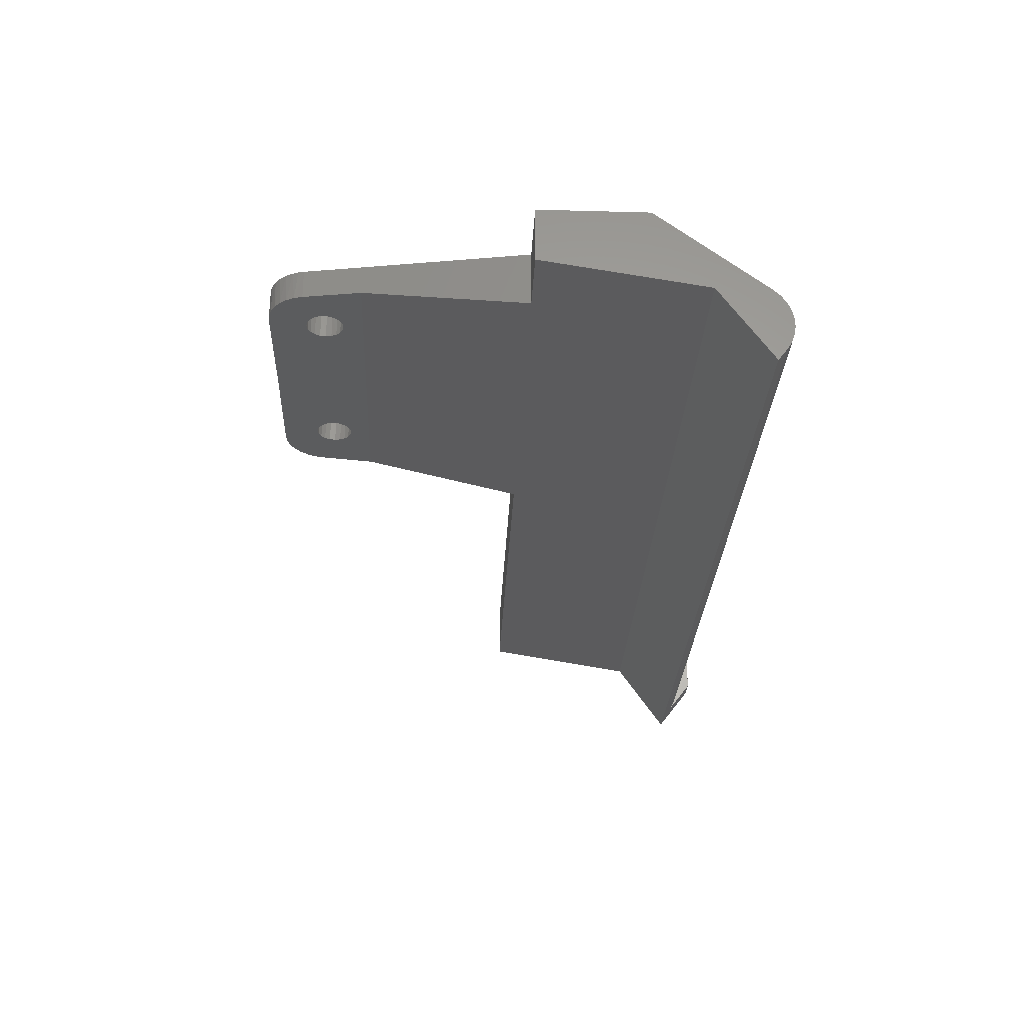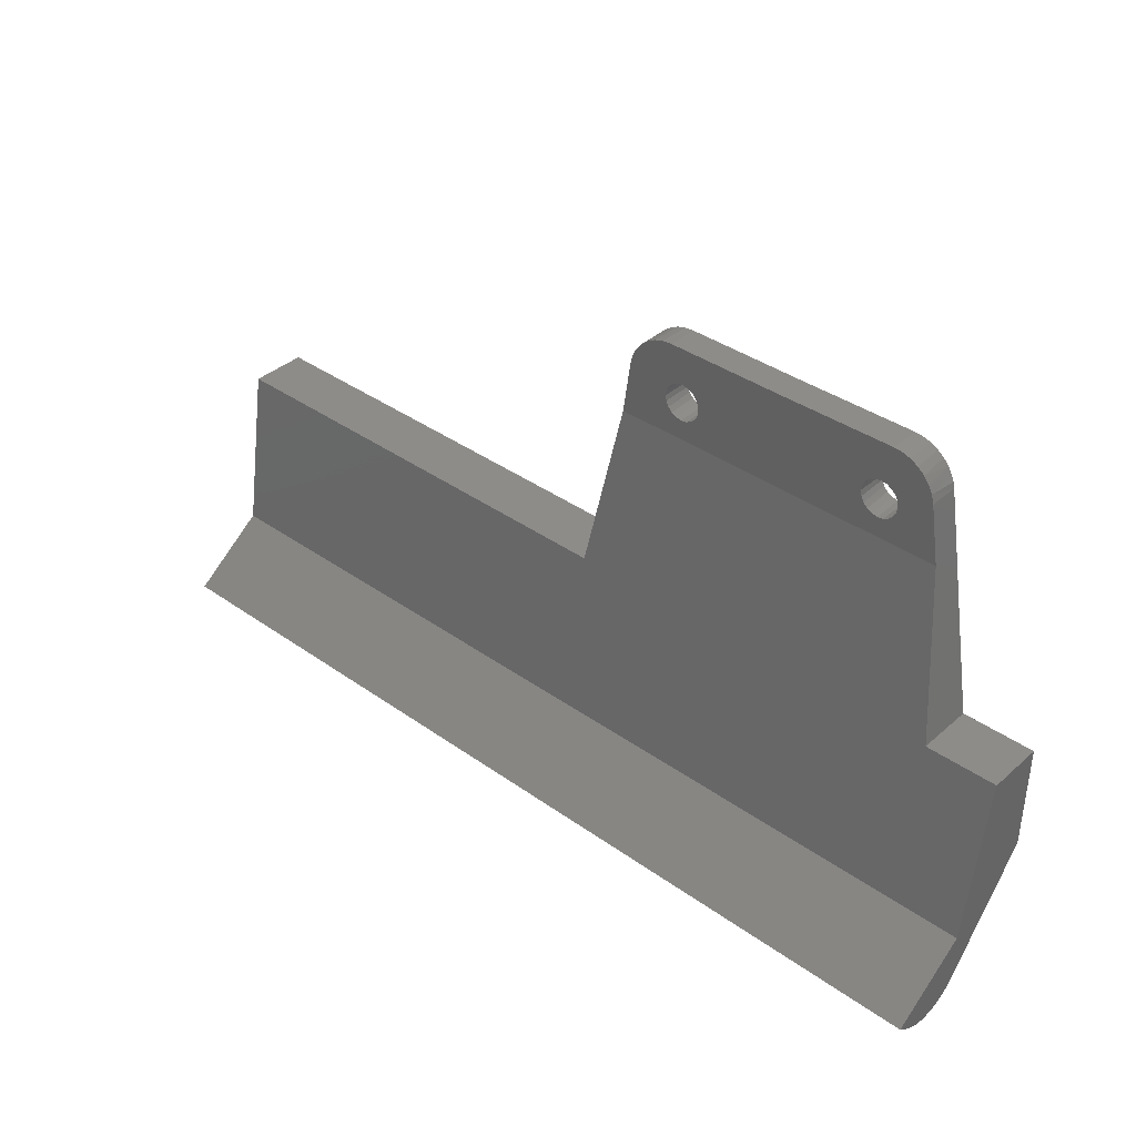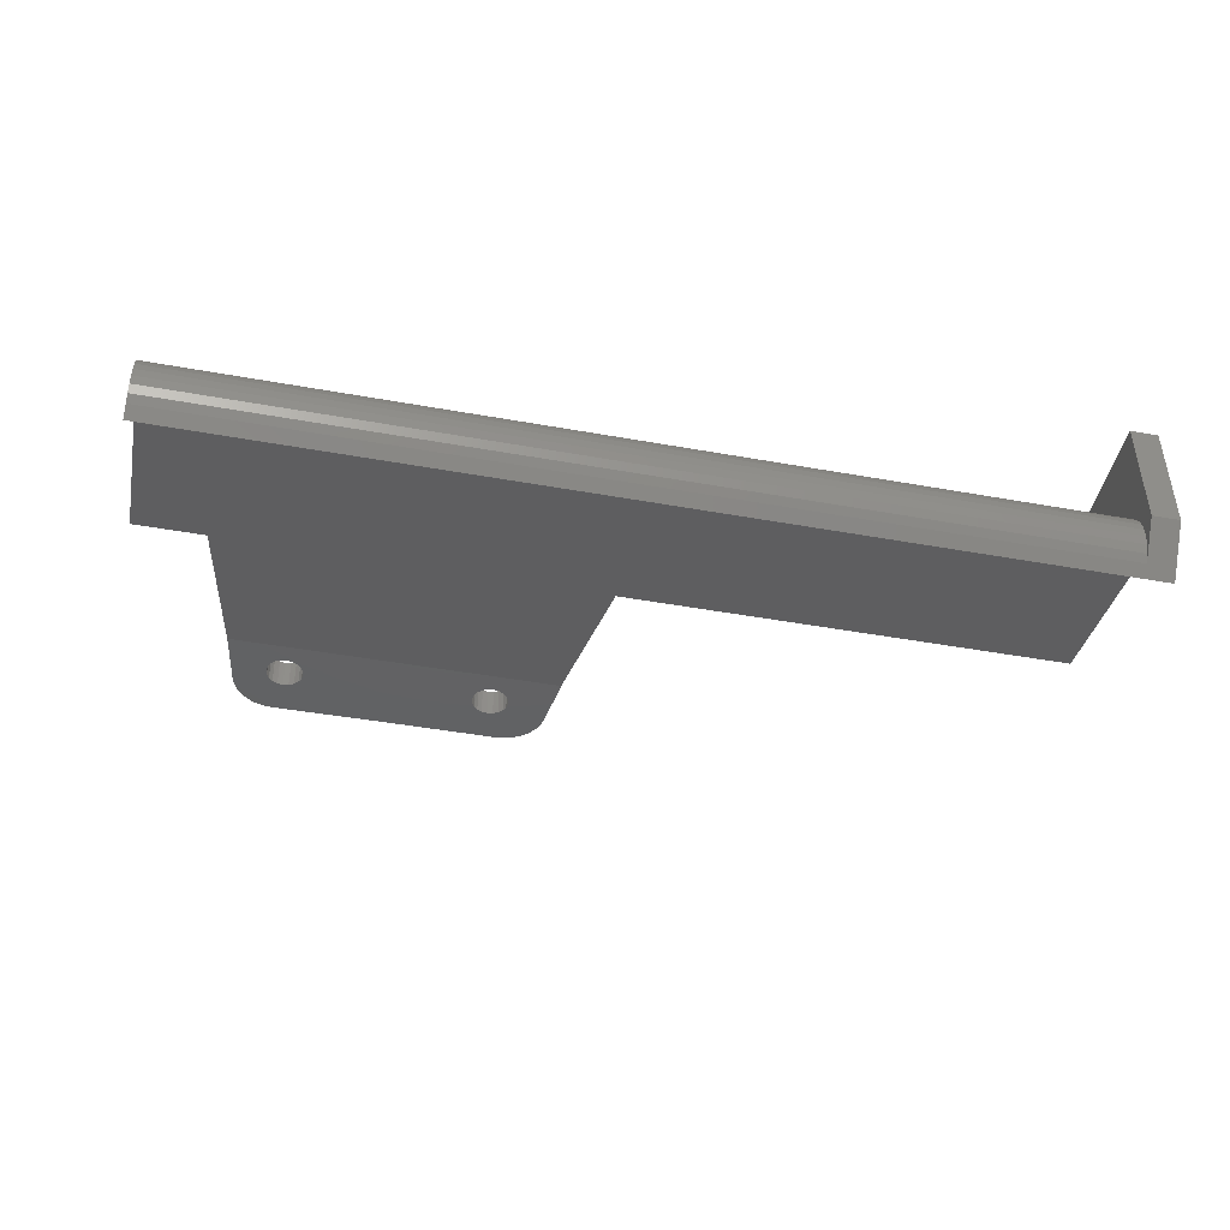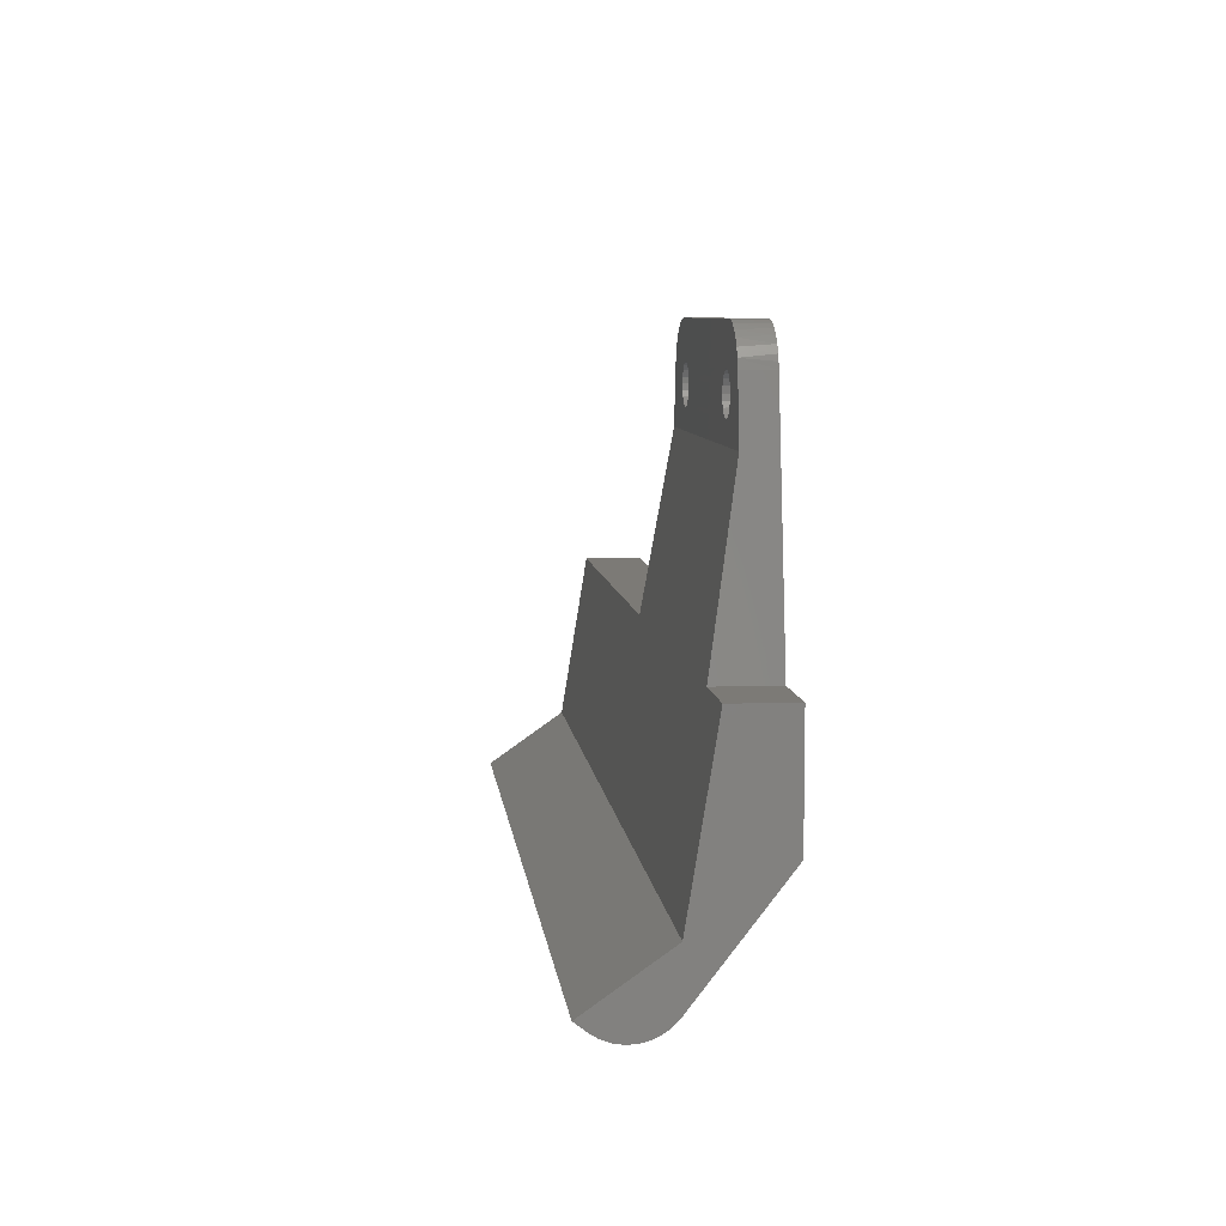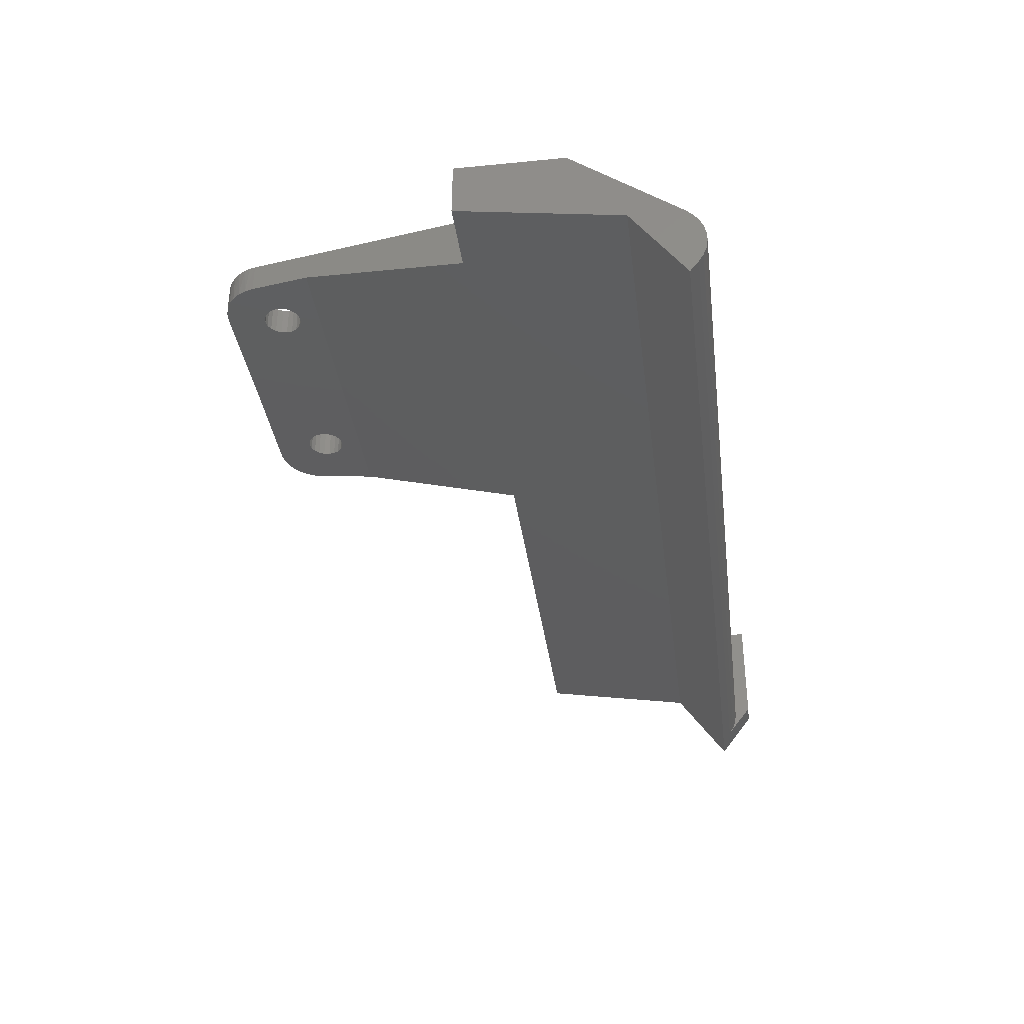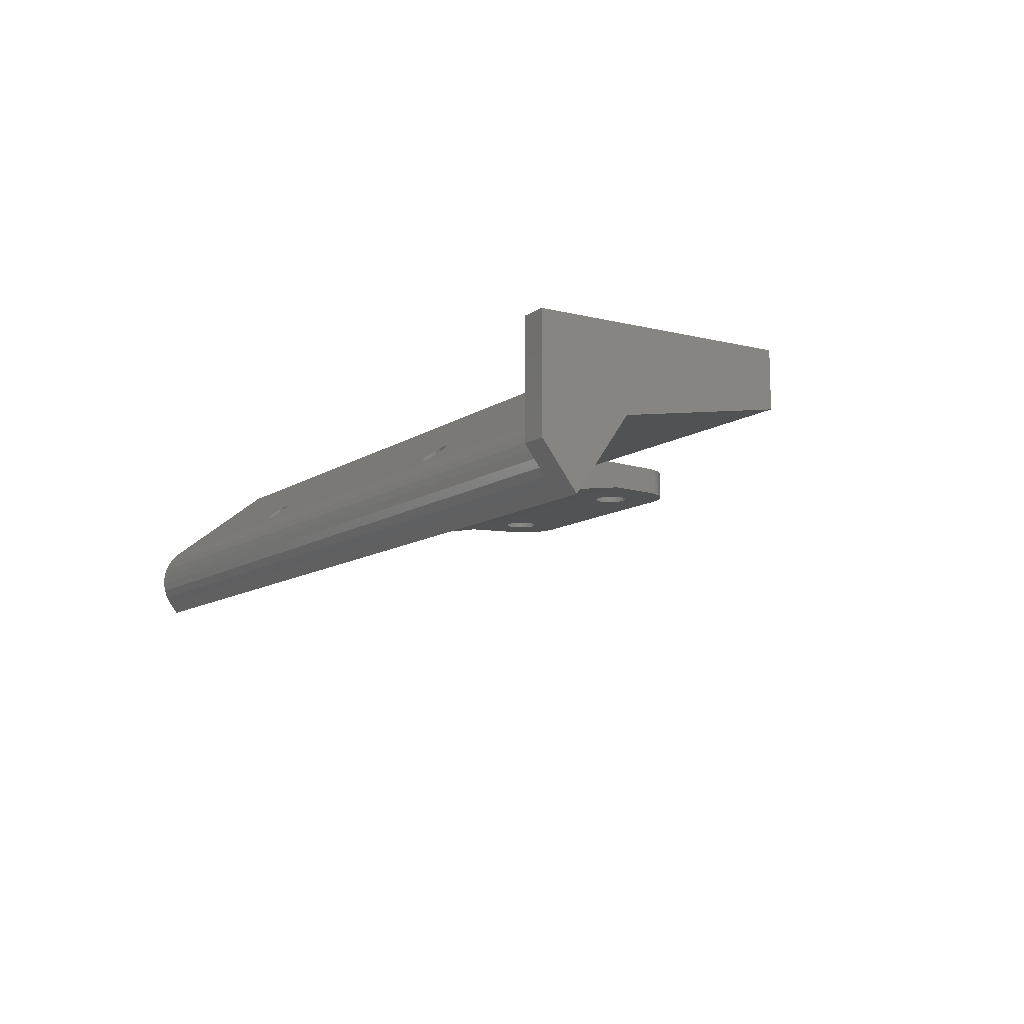
<metadata>
{"format":"stl","ext":"stl","renderer":"f3d","projection":"perspective","resolution":1024,"background":"white","views":[{"elev":-27.5,"azim":-92.4,"up":"+Z"},{"elev":38.2,"azim":-138.0,"up":"+Y"},{"elev":-44.4,"azim":-11.9,"up":"+Z"},{"elev":7.5,"azim":-96.4,"up":"+Y"},{"elev":-35.5,"azim":-82.6,"up":"+Z"},{"elev":-10.7,"azim":58.1,"up":"+Z"}]}
</metadata>
<code>
# stl→obj: 226 verts, 456 faces
v 16.49 110 109.1
v 11.88 106.1 109.1
v 17.32 106 109.1
v 17.96 105.9 109.1
v 40.1 106 109.1
v 29.02 109.9 109.1
v 15.62 109.9 109.1
v 14.78 109.6 109.1
v 14 109.2 109.1
v 13.3 108.7 109.1
v 12.72 108.1 109.1
v 12.27 107.3 109.1
v 12.03 106.7 109.1
v 0 70.18 109.1
v 96.5 70.18 109.1
v 99.5 82.03 109.1
v 49.77 82.03 109.1
v 40.22 102 109.1
v 39.59 102.1 109.1
v 7.735 82.03 109.1
v 0 82.03 109.1
v 40.74 105.9 109.1
v 41.31 105.6 109.1
v 46.62 105.6 109.1
v 46.48 106.3 109.1
v 46.25 106.9 109.1
v 45.78 107.8 109.1
v 45.17 108.5 109.1
v 44.43 109.1 109.1
v 43.59 109.5 109.1
v 42.68 109.8 109.1
v 41.74 109.9 109.1
v 16.23 102.3 109.1
v 15.78 102.8 109.1
v 15.48 103.3 109.1
v 15.38 104 109.1
v 15.47 104.5 109.1
v 15.71 105.1 109.1
v 16.14 105.5 109.1
v 16.7 105.8 109.1
v 18.07 102.1 109.1
v 17.44 102 109.1
v 16.81 102.1 109.1
v 41.77 105.2 109.1
v 42.06 104.6 109.1
v 42.16 104 109.1
v 42.08 103.4 109.1
v 41.84 102.9 109.1
v 41.41 102.4 109.1
v 40.85 102.1 109.1
v 18.63 102.4 109.1
v 39.01 102.3 109.1
v 19.06 102.9 109.1
v 38.56 102.8 109.1
v 19.3 103.4 109.1
v 38.26 103.3 109.1
v 19.38 104 109.1
v 38.16 104 109.1
v 19.28 104.6 109.1
v 38.25 104.5 109.1
v 18.99 105.2 109.1
v 38.49 105.1 109.1
v 18.53 105.6 109.1
v 38.92 105.5 109.1
v 39.48 105.8 109.1
v 99.5 54.61 109.1
v 96.5 54.61 109.1
v 0 58.39 99.95
v -6.217e-15 82.06 102.9
v 0 64.22 100
v 0 58.41 91.73
v 0 57.48 92.94
v 0 56.96 93.77
v 0 56.62 94.68
v 0 56.45 95.65
v 0 56.48 96.63
v 0 56.7 97.59
v 0 57.1 98.48
v 0 57.67 99.28
v 99.5 58.41 91.73
v 96.5 57.48 92.94
v 99.5 54.61 96.66
v 96.5 54.61 96.66
v 67 60.62 101.7
v 28.75 61.64 102.5
v 29.15 61.38 102.3
v 29.41 61.02 102
v 29.5 60.62 101.7
v 29.41 60.21 101.4
v 29.15 59.85 101.1
v 28.75 59.59 100.9
v 96.5 58.39 99.95
v 70 60.62 101.7
v 69.91 60.21 101.4
v 69.65 59.85 101.1
v 69.25 59.59 100.9
v 68.76 59.45 100.8
v 68.24 59.45 100.8
v 28.26 59.45 100.8
v 27.74 59.45 100.8
v 67.75 59.59 100.9
v 67.35 59.85 101.1
v 67.09 60.21 101.4
v 27.25 59.59 100.9
v 26.85 59.85 101.1
v 26.59 60.21 101.4
v 26.5 60.62 101.7
v 28.26 61.79 102.6
v 67.09 61.02 102
v 67.35 61.38 102.3
v 67.75 61.64 102.5
v 68.24 61.79 102.6
v 27.74 61.79 102.6
v 68.76 61.79 102.6
v 69.25 61.64 102.5
v 69.65 61.38 102.3
v 69.91 61.02 102
v 26.59 61.02 102
v 26.85 61.38 102.3
v 27.25 61.64 102.5
v 96.5 57.67 99.28
v 96.5 57.1 98.48
v 96.5 56.7 97.59
v 96.5 56.48 96.63
v 96.5 56.45 95.65
v 96.5 56.62 94.68
v 96.5 56.96 93.77
v 99.5 64.22 100
v 99.5 82.06 102.9
v 29.5 62.77 98.89
v 29.41 63.17 99.2
v 29.41 62.36 98.57
v 29.15 62 98.3
v 29.15 63.53 99.48
v 28.75 61.74 98.09
v 28.75 63.8 99.68
v 28.26 61.6 97.98
v 28.26 63.94 99.79
v 27.74 61.6 97.98
v 27.74 63.94 99.79
v 27.25 61.74 98.09
v 27.25 63.8 99.68
v 26.85 62 98.3
v 26.85 63.53 99.48
v 26.59 62.36 98.57
v 26.59 63.17 99.2
v 26.5 62.77 98.89
v 70 62.77 98.89
v 69.91 63.17 99.2
v 69.91 62.36 98.57
v 69.65 62 98.3
v 69.65 63.53 99.48
v 69.25 61.74 98.09
v 69.25 63.8 99.68
v 68.76 61.6 97.98
v 68.76 63.94 99.79
v 68.24 61.6 97.98
v 68.24 63.94 99.79
v 67.75 61.74 98.09
v 67.75 63.8 99.68
v 67.35 62 98.3
v 67.35 63.53 99.48
v 67.09 62.36 98.57
v 67.09 63.17 99.2
v 67 62.77 98.89
v 7.735 82.06 102.9
v 49.77 82.06 102.9
v 47.39 99.85 105.8
v 10.8 99.85 105.8
v 46.62 105.6 105.8
v 11.88 106.1 105.8
v 41.34 105.6 105.8
v 40.78 105.9 105.8
v 17.38 106 105.8
v 12.13 107 105.8
v 12.55 107.8 105.8
v 13.14 108.6 105.8
v 13.85 109.2 105.8
v 14.67 109.6 105.8
v 15.56 109.9 105.8
v 16.49 110 105.8
v 29.02 109.9 105.8
v 41.74 109.9 105.8
v 40.16 106 105.8
v 39.55 105.9 105.8
v 18 105.9 105.8
v 15.77 105.2 105.8
v 15.48 104.6 105.8
v 15.38 104 105.8
v 15.48 103.4 105.8
v 15.77 102.8 105.8
v 16.21 102.4 105.8
v 16.77 102.1 105.8
v 17.38 102 105.8
v 40.16 102 105.8
v 16.77 105.9 105.8
v 16.21 105.6 105.8
v 42.75 109.8 105.8
v 43.71 109.5 105.8
v 44.59 109 105.8
v 45.35 108.3 105.8
v 45.96 107.5 105.8
v 46.39 106.6 105.8
v 40.78 102.1 105.8
v 41.34 102.4 105.8
v 41.78 102.8 105.8
v 42.07 103.4 105.8
v 42.16 104 105.8
v 42.07 104.6 105.8
v 41.78 105.2 105.8
v 38.16 104 105.8
v 19.29 104.6 105.8
v 38.26 104.6 105.8
v 19 105.2 105.8
v 38.55 105.2 105.8
v 18.56 105.6 105.8
v 38.99 105.6 105.8
v 19.38 104 105.8
v 38.26 103.4 105.8
v 19.29 103.4 105.8
v 38.55 102.8 105.8
v 19 102.8 105.8
v 38.99 102.4 105.8
v 18.56 102.4 105.8
v 39.55 102.1 105.8
v 18 102.1 105.8
f 1 2 3
f 1 3 4
f 1 4 5
f 1 5 6
f 2 1 7
f 2 7 8
f 2 8 9
f 2 9 10
f 2 10 11
f 2 11 12
f 2 12 13
f 14 15 16
f 14 16 17
f 14 17 18
f 14 18 19
f 14 19 20
f 14 20 21
f 22 23 24
f 22 24 25
f 22 25 26
f 22 26 27
f 22 27 28
f 22 28 29
f 22 29 30
f 22 30 31
f 22 31 32
f 22 32 6
f 22 6 5
f 2 33 34
f 2 34 35
f 2 35 36
f 2 36 37
f 2 37 38
f 2 38 39
f 2 39 40
f 2 40 3
f 20 19 41
f 20 41 42
f 20 42 43
f 20 43 33
f 20 33 2
f 24 23 44
f 24 44 45
f 24 45 46
f 24 46 47
f 24 47 48
f 24 48 49
f 17 24 49
f 17 49 50
f 17 50 18
f 41 19 51
f 51 19 52
f 51 52 53
f 53 52 54
f 53 54 55
f 55 54 56
f 55 56 57
f 57 56 58
f 57 58 59
f 59 58 60
f 59 60 61
f 61 60 62
f 61 62 63
f 63 62 64
f 63 64 4
f 4 64 65
f 4 65 5
f 66 16 67
f 67 16 15
f 68 14 21
f 68 21 69
f 68 69 70
f 68 70 71
f 71 72 73
f 71 73 74
f 71 74 75
f 71 75 76
f 71 76 77
f 71 77 78
f 71 78 79
f 71 79 68
f 71 80 72
f 72 80 81
f 80 82 81
f 81 82 83
f 84 85 86
f 84 86 87
f 84 87 88
f 84 88 89
f 84 89 90
f 84 90 91
f 92 15 93
f 92 93 94
f 92 94 95
f 92 95 96
f 92 96 97
f 92 97 98
f 92 98 99
f 92 99 100
f 92 100 68
f 99 98 101
f 99 101 102
f 99 102 103
f 99 103 84
f 99 84 91
f 68 100 104
f 68 104 105
f 68 105 106
f 68 106 107
f 68 107 14
f 108 85 84
f 108 84 109
f 108 109 110
f 108 110 111
f 108 111 112
f 15 14 113
f 15 113 108
f 15 108 112
f 15 112 114
f 15 114 115
f 15 115 116
f 15 116 117
f 15 117 93
f 14 107 118
f 14 118 119
f 14 119 120
f 14 120 113
f 15 92 67
f 83 67 92
f 83 92 121
f 83 121 122
f 83 122 123
f 83 123 124
f 83 124 125
f 83 125 126
f 83 126 127
f 83 127 81
f 82 66 83
f 83 66 67
f 128 82 80
f 66 82 128
f 66 128 129
f 66 129 16
f 72 81 73
f 73 81 127
f 73 127 74
f 74 127 126
f 74 126 75
f 75 126 125
f 75 125 76
f 76 125 124
f 76 124 77
f 77 124 123
f 77 123 78
f 78 123 122
f 78 122 79
f 79 122 121
f 79 121 68
f 68 121 92
f 130 131 132
f 132 131 133
f 133 131 134
f 133 134 135
f 135 134 136
f 135 136 137
f 137 136 138
f 137 138 139
f 139 138 140
f 139 140 141
f 141 140 142
f 141 142 143
f 143 142 144
f 143 144 145
f 145 144 146
f 145 146 147
f 148 149 150
f 150 149 151
f 151 149 152
f 151 152 153
f 153 152 154
f 153 154 155
f 155 154 156
f 155 156 157
f 157 156 158
f 157 158 159
f 159 158 160
f 159 160 161
f 161 160 162
f 161 162 163
f 163 162 164
f 163 164 165
f 128 70 69
f 128 69 166
f 128 166 167
f 128 167 129
f 168 167 169
f 169 167 166
f 100 141 104
f 104 141 143
f 104 143 105
f 105 143 145
f 105 145 106
f 106 145 147
f 106 147 107
f 141 100 139
f 139 100 99
f 139 99 137
f 137 99 91
f 137 91 135
f 135 91 90
f 135 90 133
f 133 90 89
f 133 89 132
f 132 89 88
f 132 88 130
f 108 136 85
f 85 136 134
f 85 134 86
f 86 134 131
f 86 131 87
f 87 131 130
f 87 130 88
f 136 108 138
f 138 108 113
f 138 113 140
f 140 113 120
f 140 120 142
f 142 120 119
f 142 119 144
f 144 119 118
f 144 118 146
f 146 118 107
f 146 107 147
f 98 159 101
f 101 159 161
f 101 161 102
f 102 161 163
f 102 163 103
f 103 163 165
f 103 165 84
f 159 98 157
f 157 98 97
f 157 97 155
f 155 97 96
f 155 96 153
f 153 96 95
f 153 95 151
f 151 95 94
f 151 94 150
f 150 94 93
f 150 93 148
f 114 154 115
f 115 154 152
f 115 152 116
f 116 152 149
f 116 149 117
f 117 149 148
f 117 148 93
f 154 114 156
f 156 114 112
f 156 112 158
f 158 112 111
f 158 111 160
f 160 111 110
f 160 110 162
f 162 110 109
f 162 109 164
f 164 109 84
f 164 84 165
f 70 128 71
f 71 128 80
f 170 24 168
f 168 24 17
f 168 17 167
f 166 20 169
f 169 20 2
f 169 2 171
f 16 129 17
f 17 129 167
f 20 166 21
f 21 166 69
f 172 173 170
f 174 171 175
f 174 175 176
f 174 176 177
f 174 177 178
f 174 178 179
f 174 179 180
f 174 180 181
f 174 181 182
f 174 182 183
f 174 183 184
f 174 184 185
f 174 185 186
f 169 187 188
f 169 188 189
f 169 189 190
f 169 190 191
f 169 191 192
f 169 192 193
f 169 193 194
f 169 194 195
f 169 195 168
f 171 174 196
f 171 196 197
f 171 197 187
f 171 187 169
f 184 183 198
f 184 198 199
f 184 199 200
f 184 200 201
f 184 201 202
f 184 202 203
f 184 203 170
f 184 170 173
f 168 195 204
f 168 204 205
f 168 205 206
f 168 206 207
f 168 207 208
f 168 208 209
f 168 209 210
f 168 210 172
f 168 172 170
f 211 212 213
f 213 212 214
f 213 214 215
f 215 214 216
f 215 216 217
f 217 216 186
f 217 186 185
f 212 211 218
f 218 211 219
f 218 219 220
f 220 219 221
f 220 221 222
f 222 221 223
f 222 223 224
f 224 223 225
f 224 225 226
f 226 225 195
f 226 195 194
f 181 1 182
f 182 1 6
f 175 12 176
f 12 11 176
f 177 176 11
f 11 10 177
f 178 177 10
f 171 2 175
f 175 2 13
f 175 13 12
f 1 181 7
f 7 181 180
f 7 180 8
f 8 180 179
f 8 179 9
f 9 179 178
f 9 178 10
f 199 29 200
f 200 29 28
f 200 28 201
f 201 28 27
f 201 27 202
f 202 27 26
f 202 26 203
f 183 32 198
f 198 32 31
f 198 31 199
f 199 31 30
f 199 30 29
f 24 170 25
f 25 170 203
f 25 203 26
f 182 6 183
f 183 6 32
f 224 51 222
f 41 51 224
f 226 41 224
f 42 41 226
f 51 53 222
f 222 53 55
f 222 55 220
f 220 55 57
f 220 57 218
f 226 194 42
f 42 194 193
f 42 193 43
f 43 193 192
f 43 192 33
f 33 192 191
f 33 191 34
f 34 191 190
f 34 190 35
f 35 190 189
f 35 189 36
f 197 39 187
f 40 39 197
f 196 40 197
f 3 40 196
f 39 38 187
f 187 38 37
f 187 37 188
f 188 37 36
f 188 36 189
f 196 174 3
f 3 174 186
f 3 186 4
f 4 186 216
f 4 216 63
f 63 216 214
f 63 214 61
f 61 214 212
f 61 212 59
f 59 212 218
f 59 218 57
f 217 64 215
f 65 64 217
f 185 65 217
f 5 65 185
f 64 62 215
f 215 62 60
f 215 60 213
f 213 60 58
f 213 58 211
f 185 184 5
f 5 184 173
f 5 173 22
f 22 173 172
f 22 172 23
f 23 172 210
f 23 210 44
f 44 210 209
f 44 209 45
f 45 209 208
f 45 208 46
f 205 49 206
f 50 49 205
f 204 50 205
f 18 50 204
f 49 48 206
f 206 48 47
f 206 47 207
f 207 47 46
f 207 46 208
f 204 195 18
f 18 195 225
f 18 225 19
f 19 225 223
f 19 223 52
f 52 223 221
f 52 221 54
f 54 221 219
f 54 219 56
f 56 219 211
f 56 211 58

</code>
